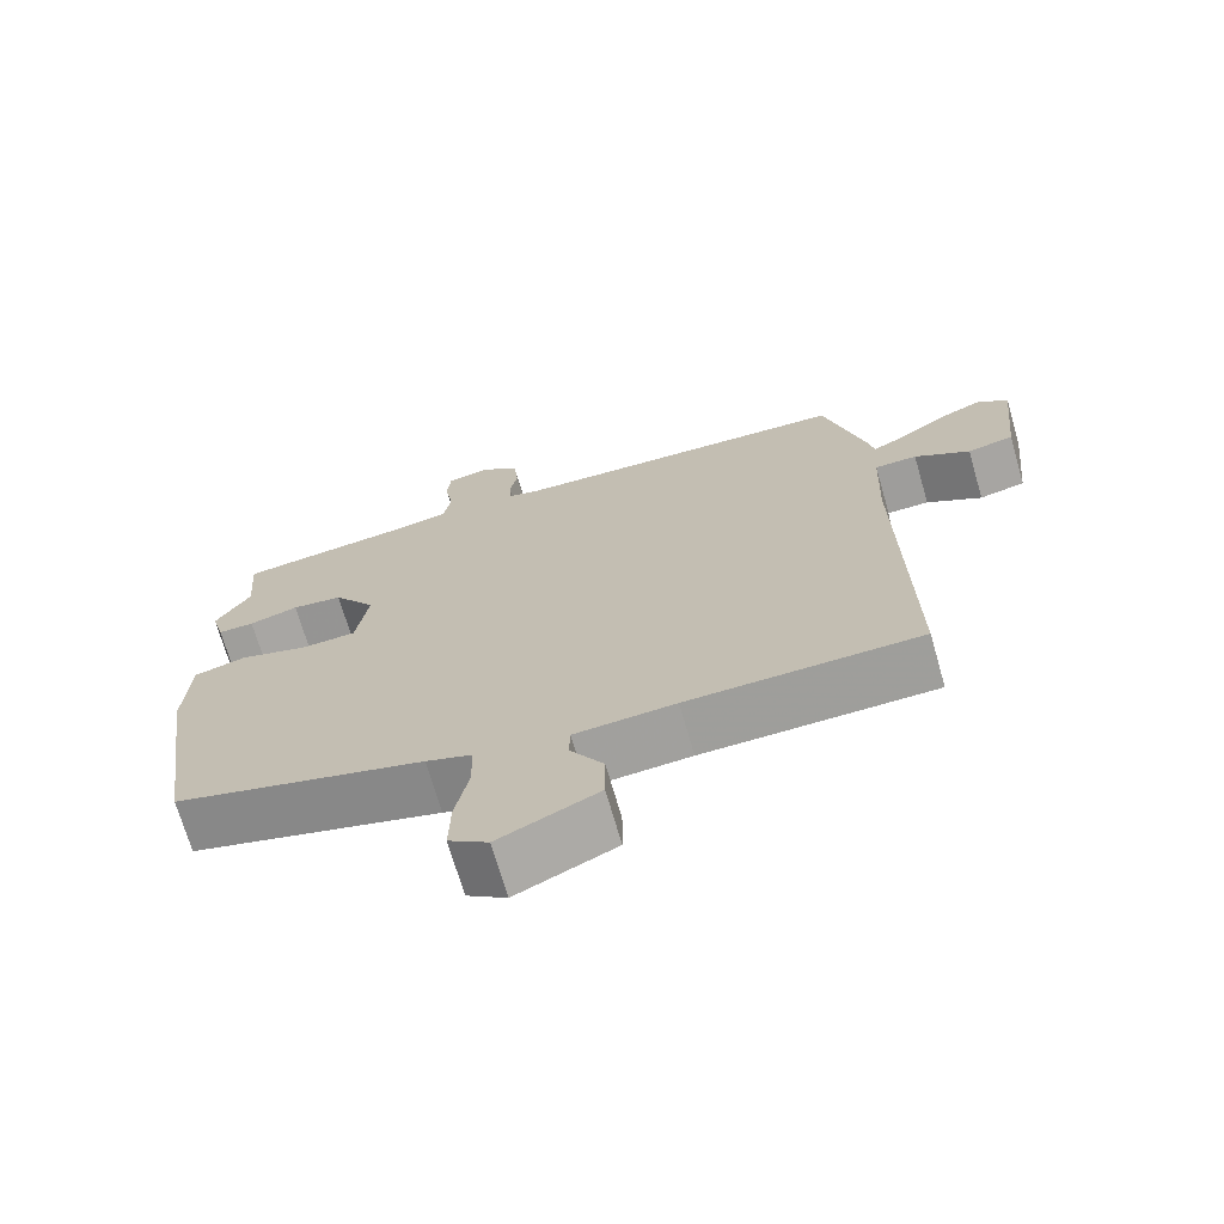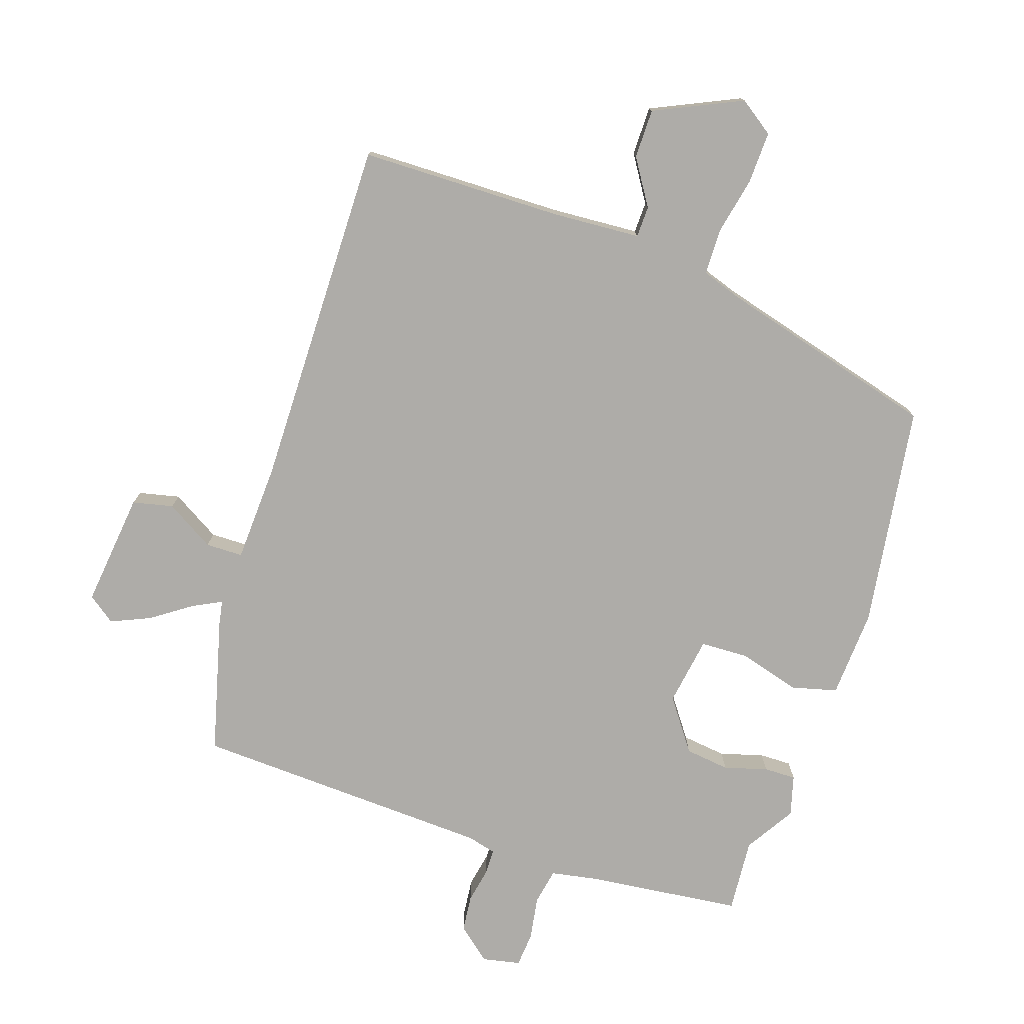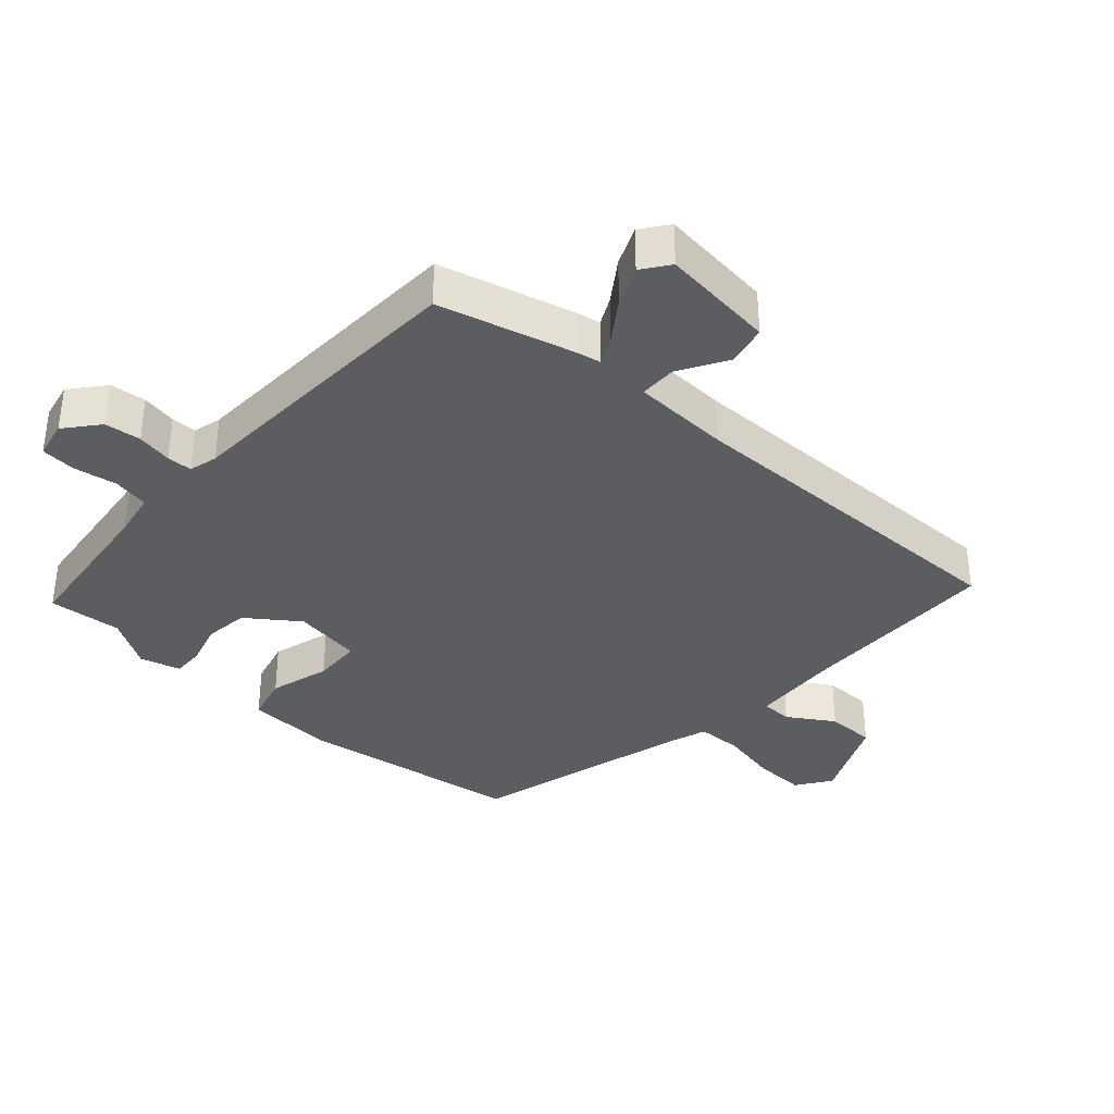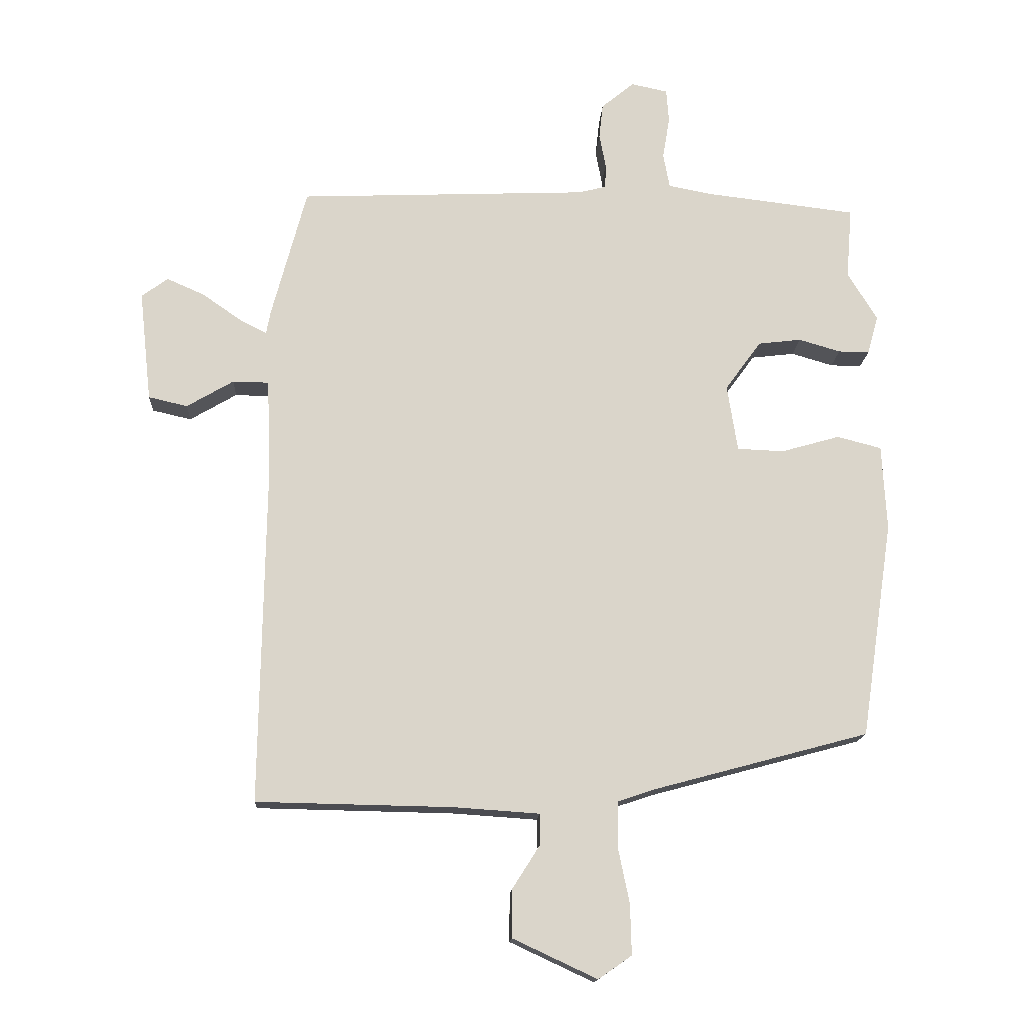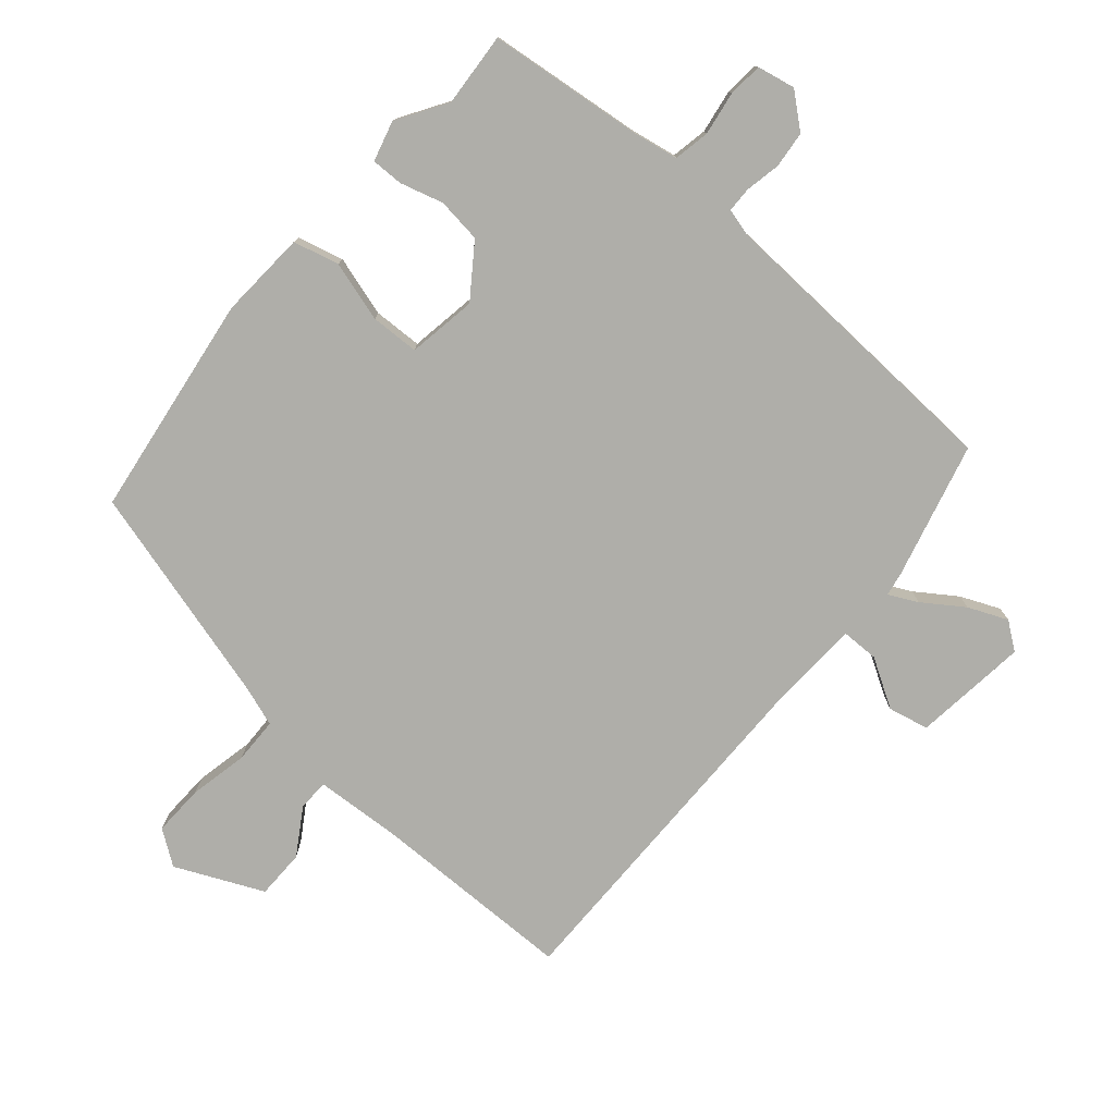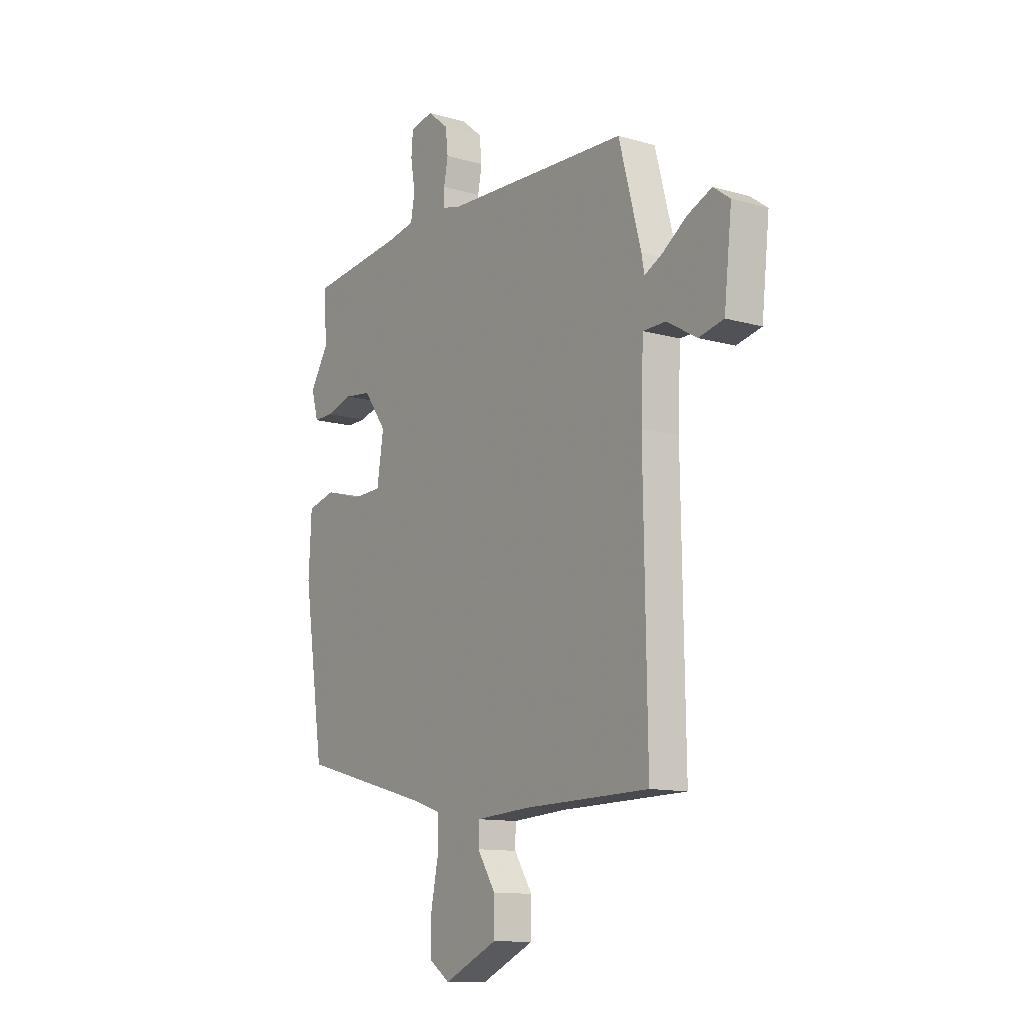
<metadata>
{"format":"obj","ext":"obj","renderer":"f3d","projection":"perspective","resolution":1024,"background":"white","views":[{"elev":-70.3,"azim":16.1,"up":"+Z"},{"elev":-76.9,"azim":161.3,"up":"+Y"},{"elev":-35.9,"azim":47.8,"up":"+Y"},{"elev":-15.3,"azim":176.9,"up":"+Z"},{"elev":-77.5,"azim":-41.1,"up":"+Y"},{"elev":-12.0,"azim":55.7,"up":"+Z"}]}
</metadata>
<code>
v -0.491 0.07 0.391
v -0.5 0.07 0.502
v -0.266 0.07 0.53
v -0.197 0.07 0.543
v -0.187 0.07 0.597
v -0.198 0.07 0.663
v -0.194 0.07 0.715
v -0.137 0.07 0.727
v -0.086 0.07 0.685
v -0.08 0.07 0.63
v -0.09 0.07 0.577
v -0.089 0.07 0.539
v -0.046 0.07 0.528
v 0.406 0.07 0.51
v 0.46 0.07 0.307
v 0.467 0.07 0.27
v 0.51 0.07 0.292
v 0.57 0.07 0.334
v 0.629 0.07 0.36
v 0.67 0.07 0.33
v 0.651 0.07 0.157
v 0.59 0.07 0.143
v 0.517 0.07 0.186
v 0.461 0.07 0.185
v 0.455 0.07 0.037
v 0.463 0.07 -0.493
v 0.157 0.07 -0.499
v 0.024 0.07 -0.508
v 0.023 0.07 -0.555
v 0.067 0.07 -0.624
v 0.067 0.07 -0.698
v -0.064 0.07 -0.759
v -0.116 0.07 -0.723
v -0.114 0.07 -0.645
v -0.096 0.07 -0.557
v -0.098 0.07 -0.488
v -0.158 0.07 -0.468
v -0.49 0.07 -0.379
v -0.54 0.07 -0.042
v -0.533 0.07 0.091
v -0.464 0.07 0.109
v -0.373 0.07 0.083
v -0.3 0.07 0.086
v -0.284 0.07 0.19
v -0.34 0.07 0.267
v -0.407 0.07 0.275
v -0.472 0.07 0.256
v -0.52 0.07 0.255
v -0.537 0.07 0.316
v -0.491 0 0.391
v -0.5 0 0.502
v -0.266 0 0.53
v -0.197 0 0.543
v -0.187 0 0.597
v -0.198 0 0.663
v -0.194 0 0.715
v -0.137 0 0.727
v -0.086 0 0.685
v -0.08 0 0.63
v -0.09 0 0.577
v -0.089 0 0.539
v -0.046 0 0.528
v 0.406 0 0.51
v 0.46 0 0.307
v 0.467 0 0.27
v 0.51 0 0.292
v 0.57 0 0.334
v 0.629 0 0.36
v 0.67 0 0.33
v 0.651 0 0.157
v 0.59 0 0.143
v 0.517 0 0.186
v 0.461 0 0.185
v 0.455 0 0.037
v 0.463 0 -0.493
v 0.157 0 -0.499
v 0.024 0 -0.508
v 0.023 0 -0.555
v 0.067 0 -0.624
v 0.067 0 -0.698
v -0.064 0 -0.759
v -0.116 0 -0.723
v -0.114 0 -0.645
v -0.096 0 -0.557
v -0.098 0 -0.488
v -0.158 0 -0.468
v -0.49 0 -0.379
v -0.54 0 -0.042
v -0.533 0 0.091
v -0.464 0 0.109
v -0.373 0 0.083
v -0.3 0 0.086
v -0.284 0 0.19
v -0.34 0 0.267
v -0.407 0 0.275
v -0.472 0 0.256
v -0.52 0 0.255
v -0.537 0 0.316
f 46 47 48 49
f 45 46 49 1
f 39 40 41 42
f 37 38 39 42
f 36 37 42 43
f 32 33 34 35
f 32 35 36
f 29 30 31 32
f 28 29 32 36
f 27 28 36 43
f 25 26 27 43
f 20 21 22 23
f 20 23 24
f 17 18 19 20
f 16 17 20 24
f 13 14 15 16
f 12 13 16 24
f 8 9 10 11
f 8 11 12
f 5 6 7 8
f 4 5 8 12
f 3 4 12 24
f 45 1 2 3
f 44 45 3 24
f 24 25 43 44
f 98 97 96 95
f 50 98 95 94
f 91 90 89 88
f 91 88 87 86
f 92 91 86 85
f 84 83 82 81
f 85 84 81
f 81 80 79 78
f 85 81 78 77
f 92 85 77 76
f 92 76 75 74
f 72 71 70 69
f 73 72 69
f 69 68 67 66
f 73 69 66 65
f 65 64 63 62
f 73 65 62 61
f 60 59 58 57
f 61 60 57
f 57 56 55 54
f 61 57 54 53
f 73 61 53 52
f 52 51 50 94
f 73 52 94 93
f 93 92 74 73
f 1 50 51 2
f 2 51 52 3
f 3 52 53 4
f 4 53 54 5
f 5 54 55 6
f 6 55 56 7
f 7 56 57 8
f 8 57 58 9
f 9 58 59 10
f 10 59 60 11
f 11 60 61 12
f 12 61 62 13
f 13 62 63 14
f 14 63 64 15
f 15 64 65 16
f 16 65 66 17
f 17 66 67 18
f 18 67 68 19
f 19 68 69 20
f 20 69 70 21
f 21 70 71 22
f 22 71 72 23
f 23 72 73 24
f 24 73 74 25
f 25 74 75 26
f 26 75 76 27
f 27 76 77 28
f 28 77 78 29
f 29 78 79 30
f 30 79 80 31
f 31 80 81 32
f 32 81 82 33
f 33 82 83 34
f 34 83 84 35
f 35 84 85 36
f 36 85 86 37
f 37 86 87 38
f 38 87 88 39
f 39 88 89 40
f 40 89 90 41
f 41 90 91 42
f 42 91 92 43
f 43 92 93 44
f 44 93 94 45
f 45 94 95 46
f 46 95 96 47
f 47 96 97 48
f 48 97 98 49
f 49 98 50 1

</code>
